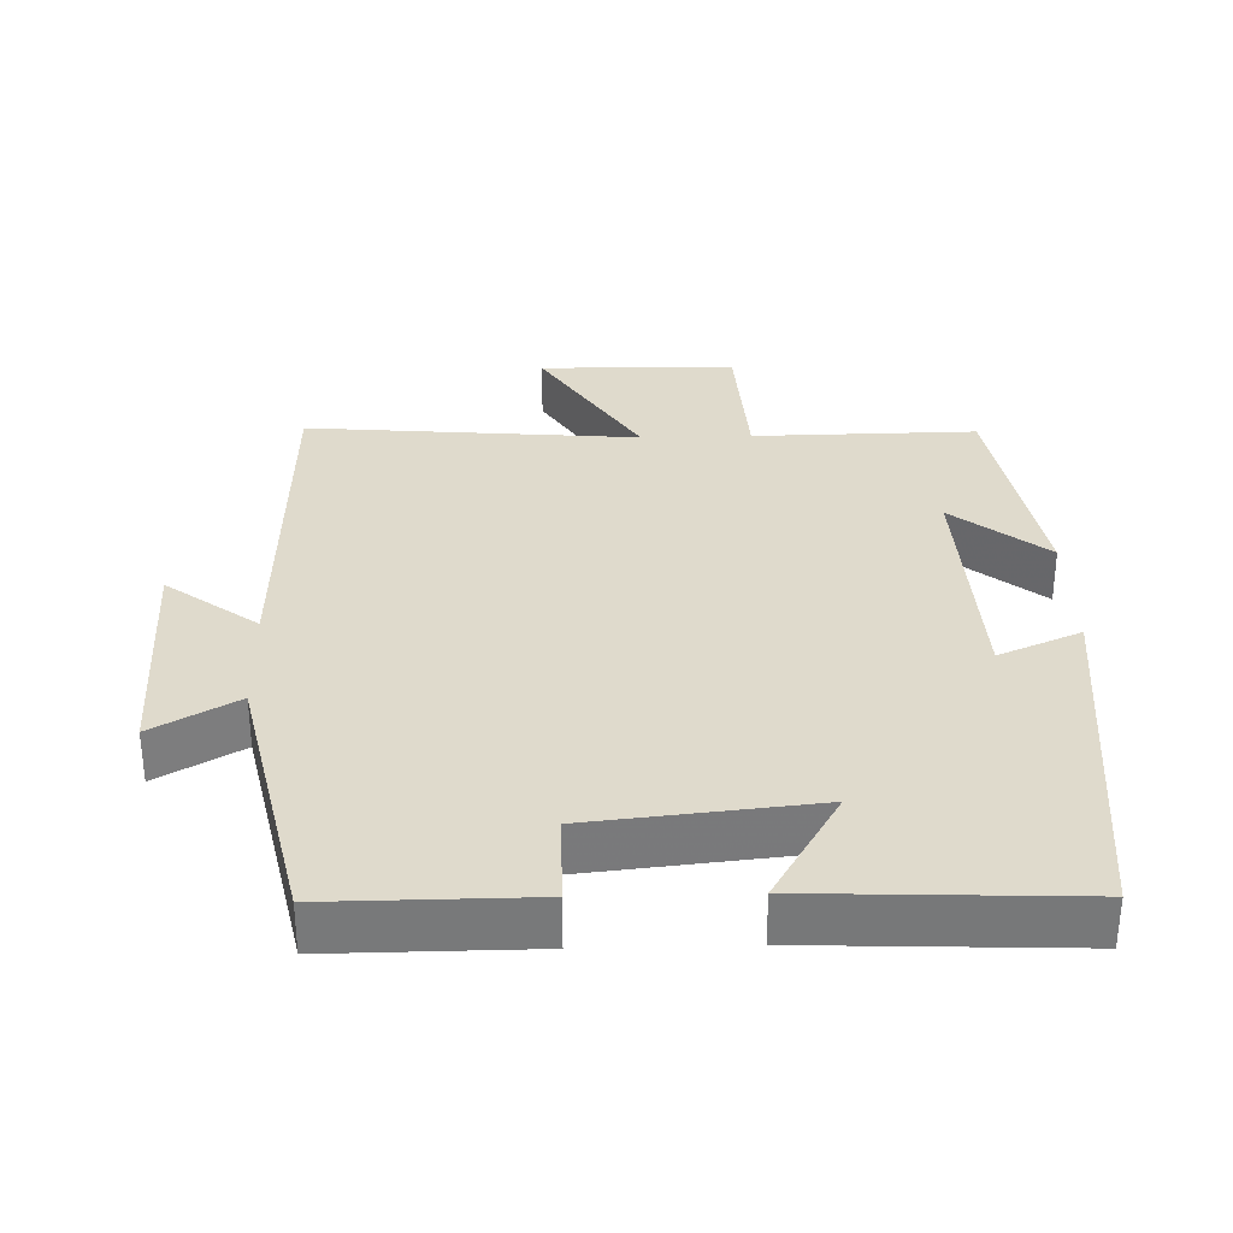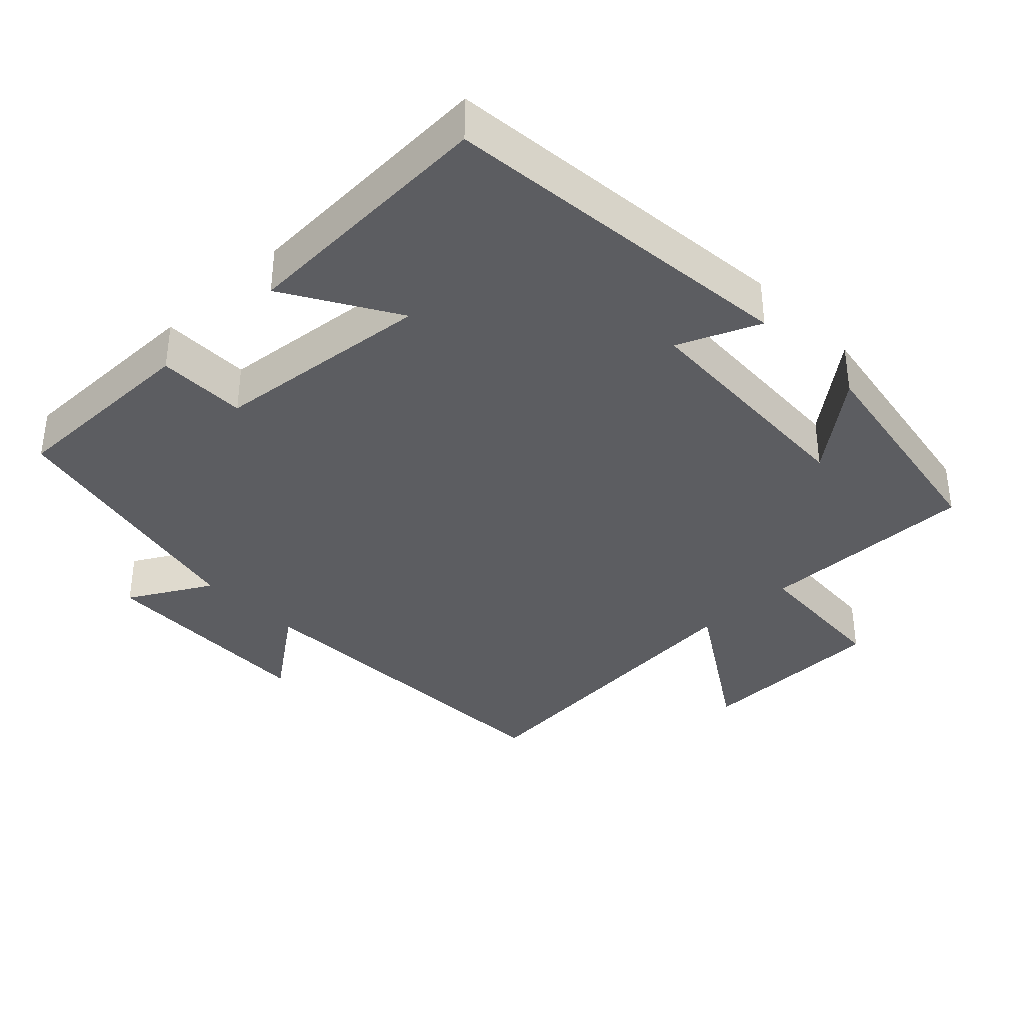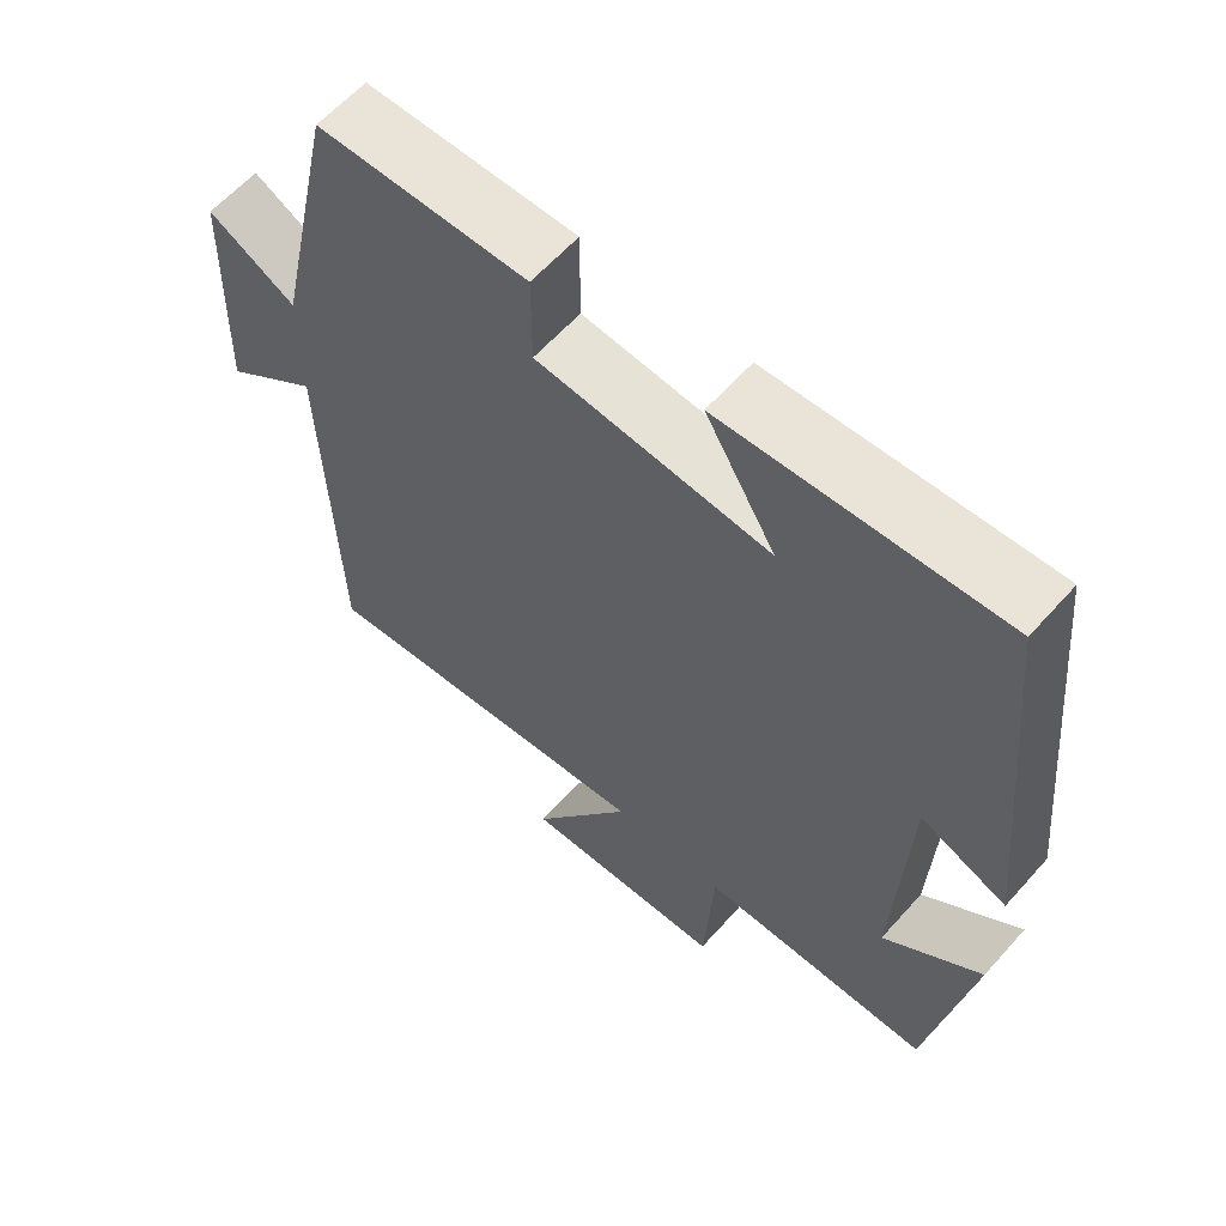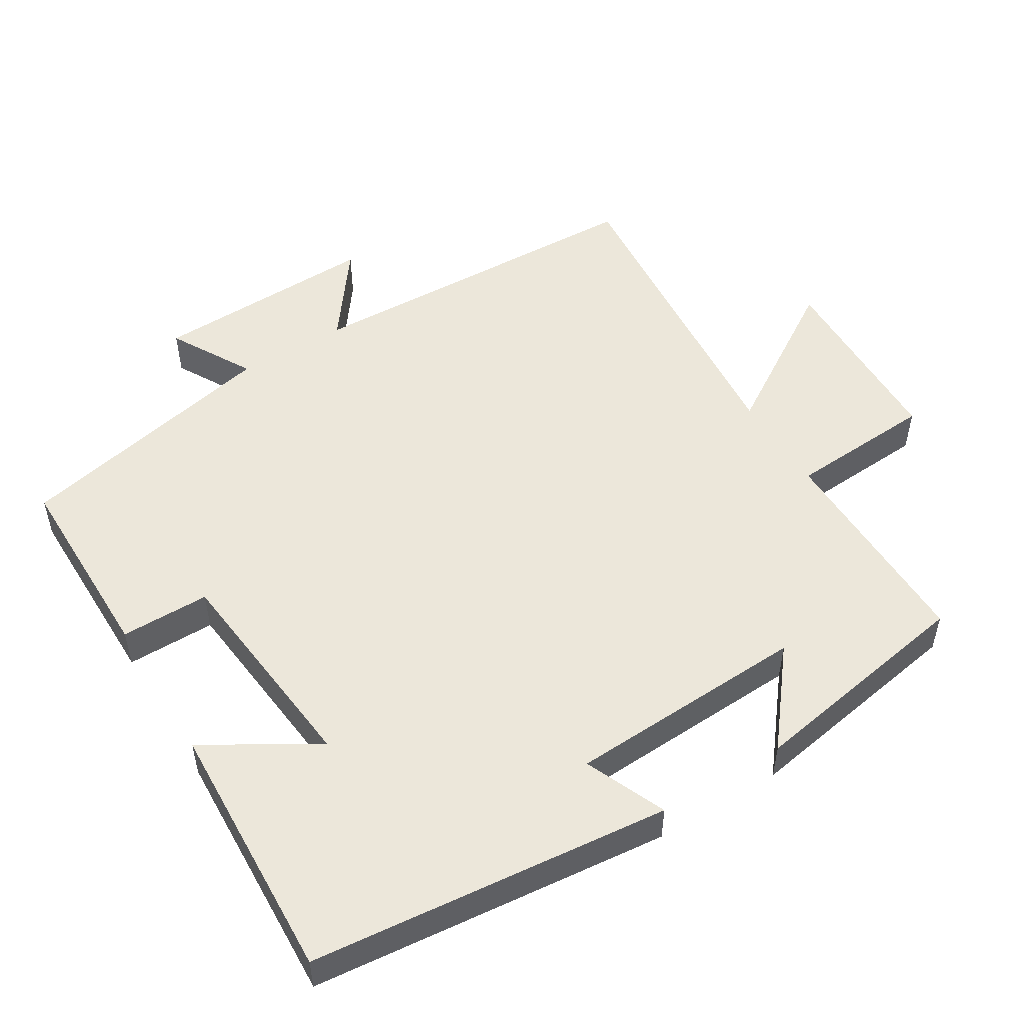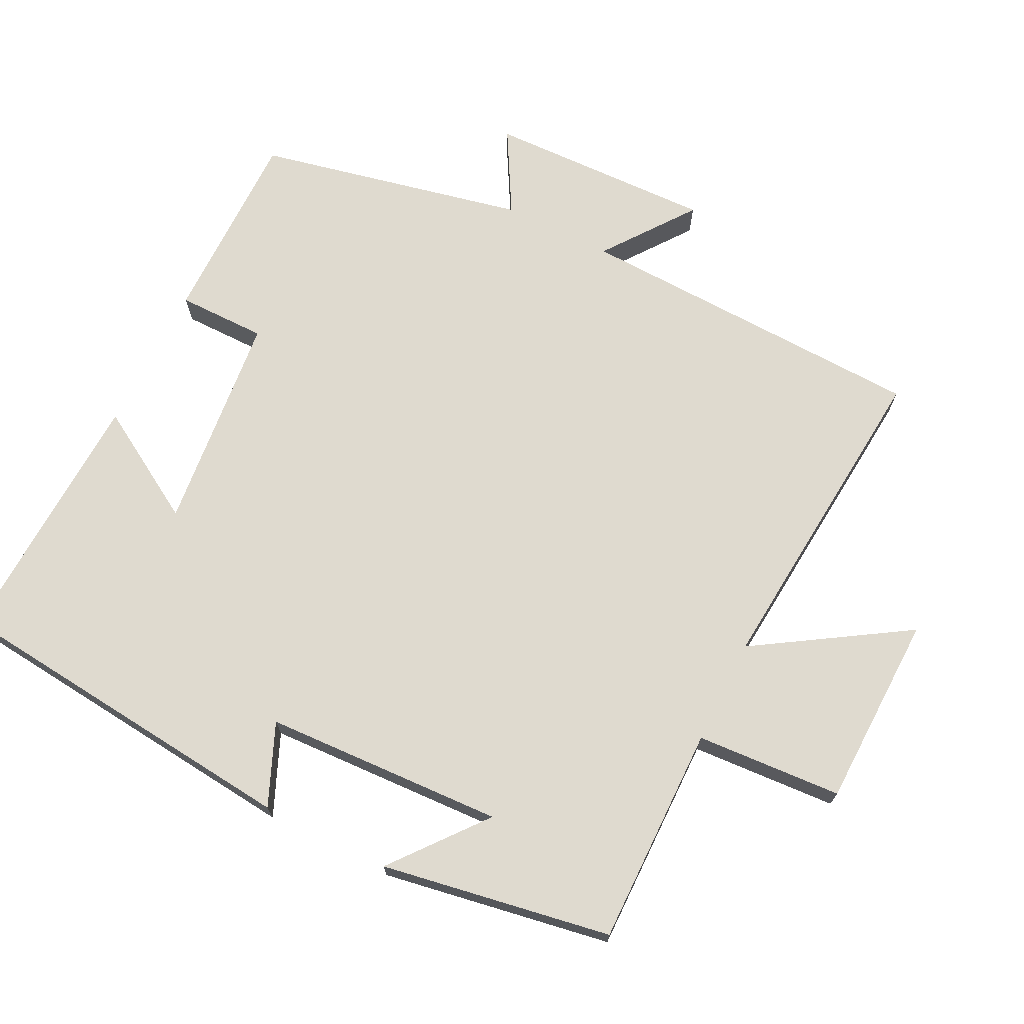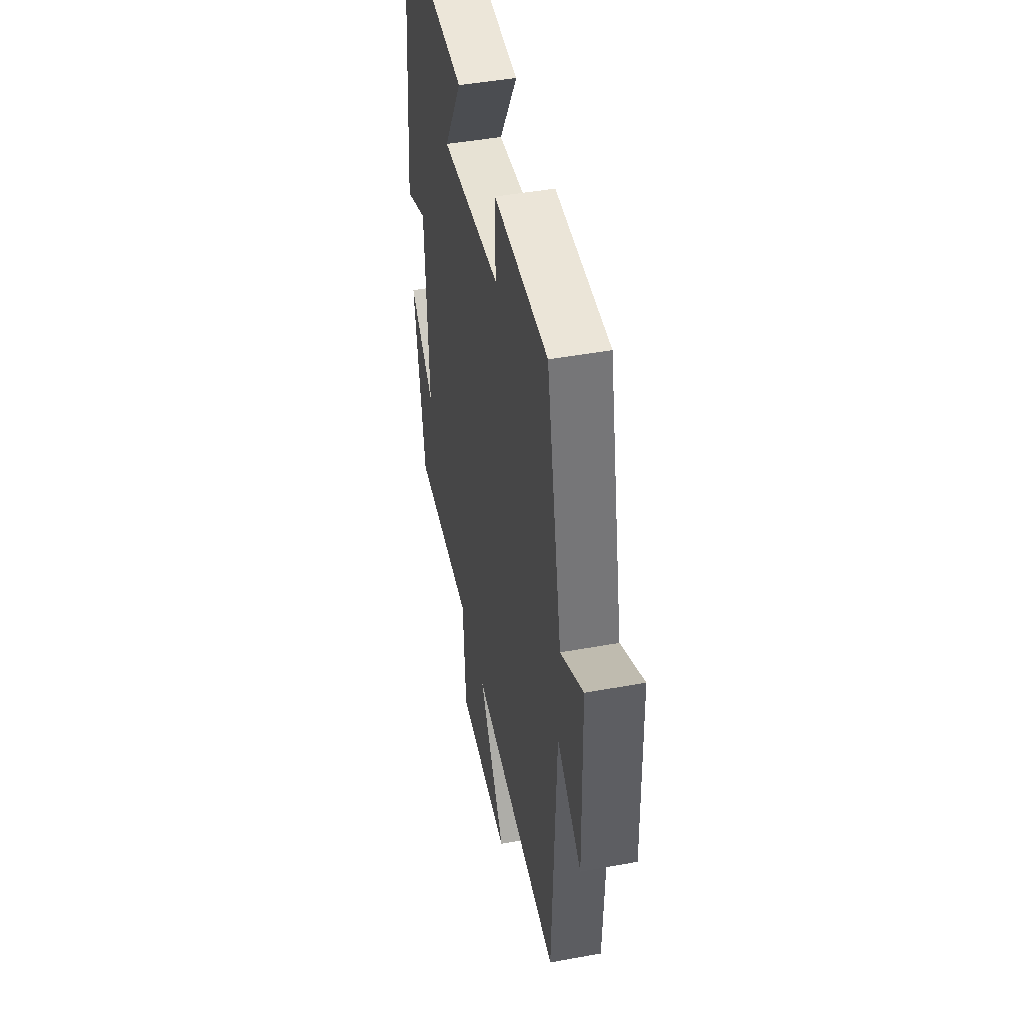
<metadata>
{"format":"obj","ext":"obj","renderer":"f3d","projection":"perspective","resolution":1024,"background":"white","views":[{"elev":32.5,"azim":-1.6,"up":"+Y"},{"elev":-36.4,"azim":43.9,"up":"+Y"},{"elev":60.9,"azim":41.5,"up":"+Z"},{"elev":51.6,"azim":58.6,"up":"+Y"},{"elev":70.6,"azim":116.6,"up":"+Y"},{"elev":46.1,"azim":-101.8,"up":"+Z"}]}
</metadata>
<code>
v -0.483 0.07 -0.54
v -0.5 0.07 -0.039
v -0.627 0.07 -0.133
v -0.617 0.07 0.187
v -0.5 0.07 0.121
v -0.417 0.07 0.501
v -0.137 0.07 0.5
v -0.137 0.07 0.374
v 0.173 0.07 0.342
v 0.079 0.07 0.5
v 0.449 0.07 0.516
v 0.5 0.07 0.007
v 0.385 0.07 0.056
v 0.369 0.07 -0.284
v 0.5 0.07 -0.179
v 0.444 0.07 -0.504
v 0.133 0.07 -0.5
v 0.12 0.07 -0.707
v -0.154 0.07 -0.713
v -0.019 0.07 -0.5
v -0.483 0 -0.54
v -0.5 0 -0.039
v -0.627 0 -0.133
v -0.617 0 0.187
v -0.5 0 0.121
v -0.417 0 0.501
v -0.137 0 0.5
v -0.137 0 0.374
v 0.173 0 0.342
v 0.079 0 0.5
v 0.449 0 0.516
v 0.5 0 0.007
v 0.385 0 0.056
v 0.369 0 -0.284
v 0.5 0 -0.179
v 0.444 0 -0.504
v 0.133 0 -0.5
v 0.12 0 -0.707
v -0.154 0 -0.713
v -0.019 0 -0.5
f 17 18 19 20
f 14 15 16 17
f 13 14 17 20
f 11 12 13
f 10 11 13
f 9 10 13
f 20 1 2
f 13 20 2
f 9 13 2
f 8 9 2
f 7 8 2
f 6 7 2
f 5 6 2
f 2 3 4 5
f 40 39 38 37
f 37 36 35 34
f 40 37 34 33
f 33 32 31
f 33 31 30
f 33 30 29
f 22 21 40
f 22 40 33
f 22 33 29
f 22 29 28
f 22 28 27
f 22 27 26
f 22 26 25
f 25 24 23 22
f 1 21 22 2
f 2 22 23 3
f 3 23 24 4
f 4 24 25 5
f 5 25 26 6
f 6 26 27 7
f 7 27 28 8
f 8 28 29 9
f 9 29 30 10
f 10 30 31 11
f 11 31 32 12
f 12 32 33 13
f 13 33 34 14
f 14 34 35 15
f 15 35 36 16
f 16 36 37 17
f 17 37 38 18
f 18 38 39 19
f 19 39 40 20
f 20 40 21 1

</code>
